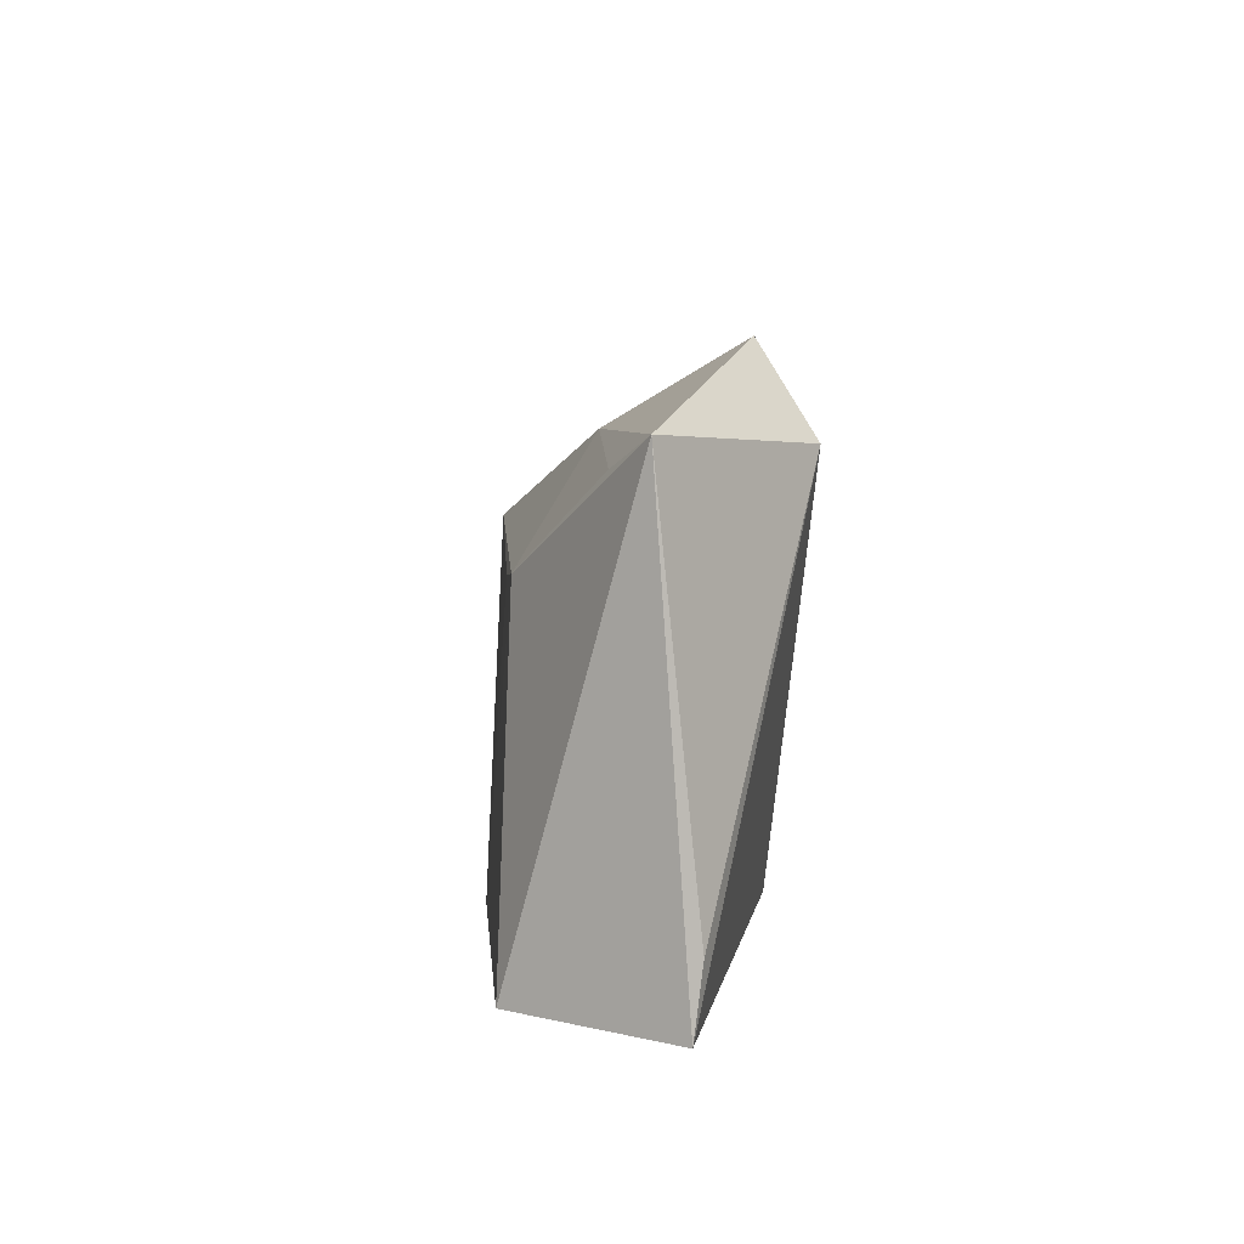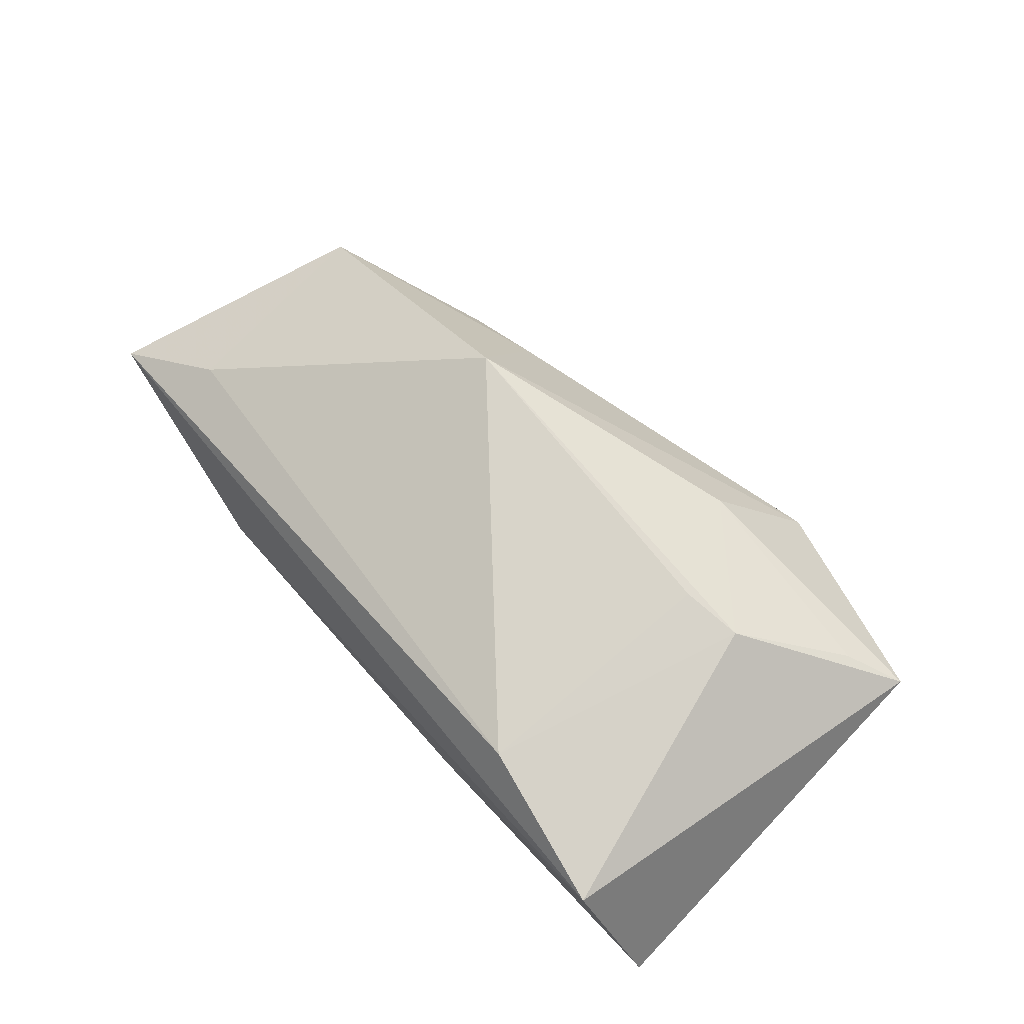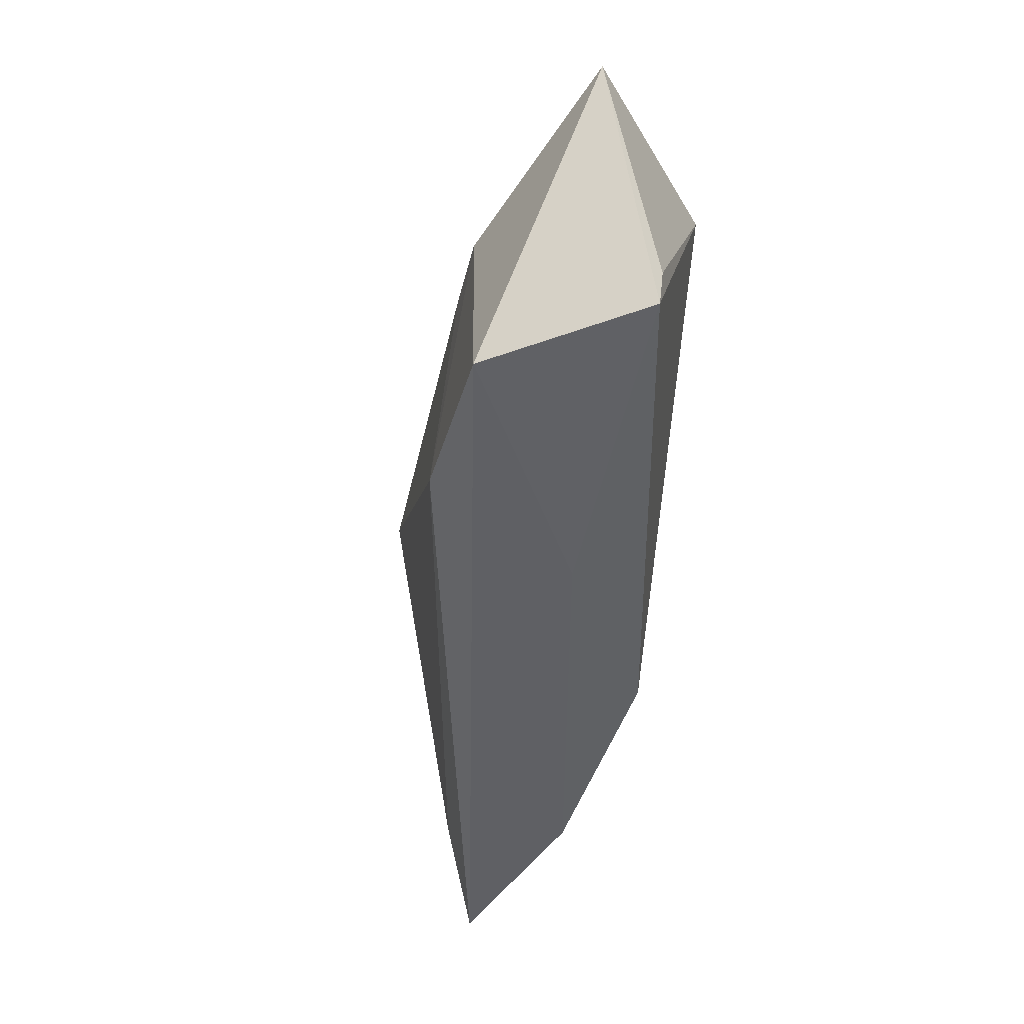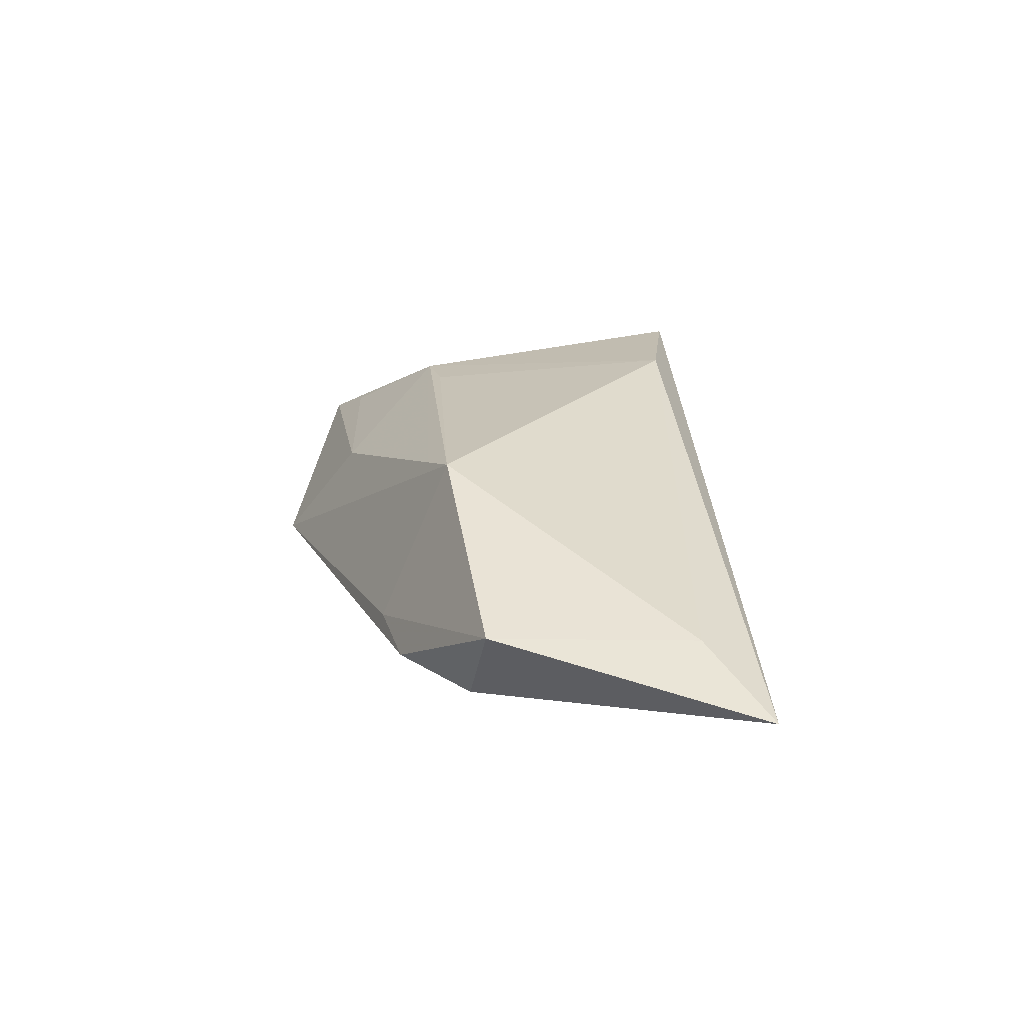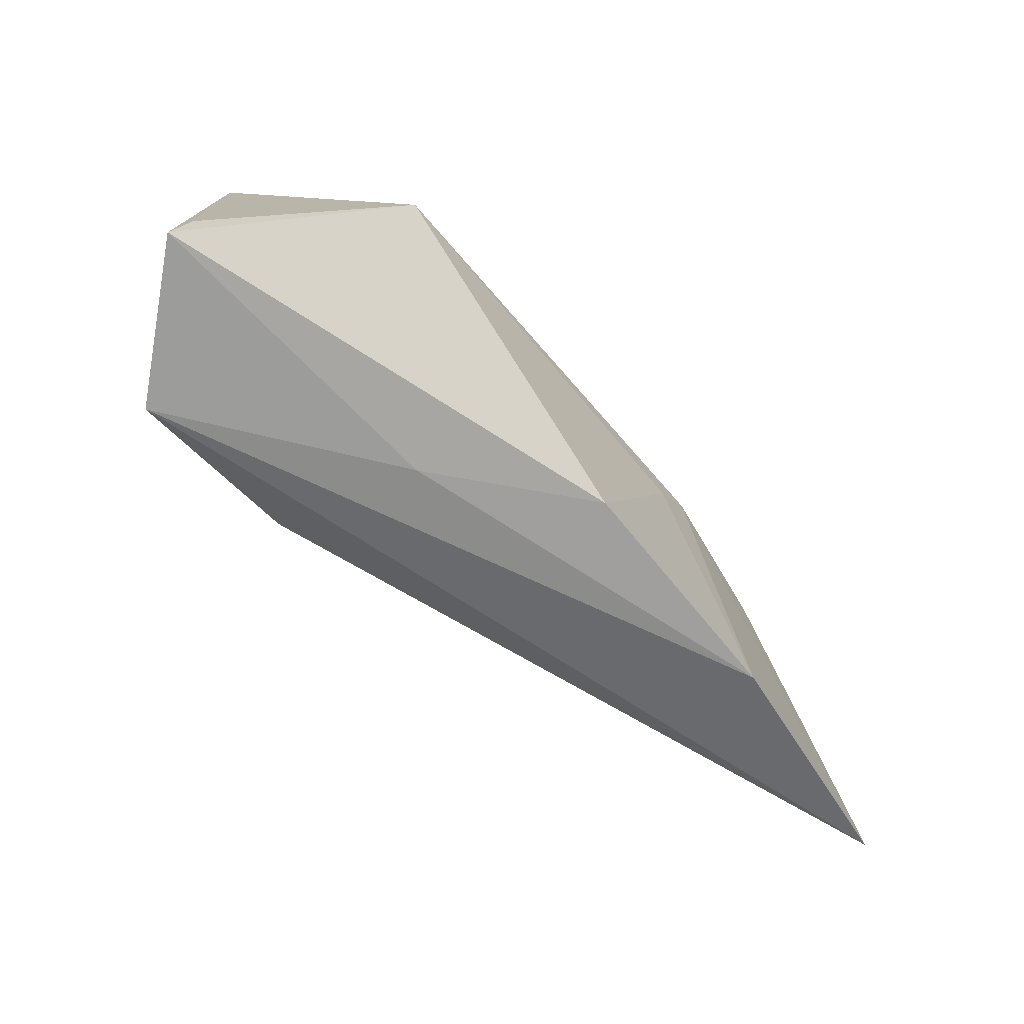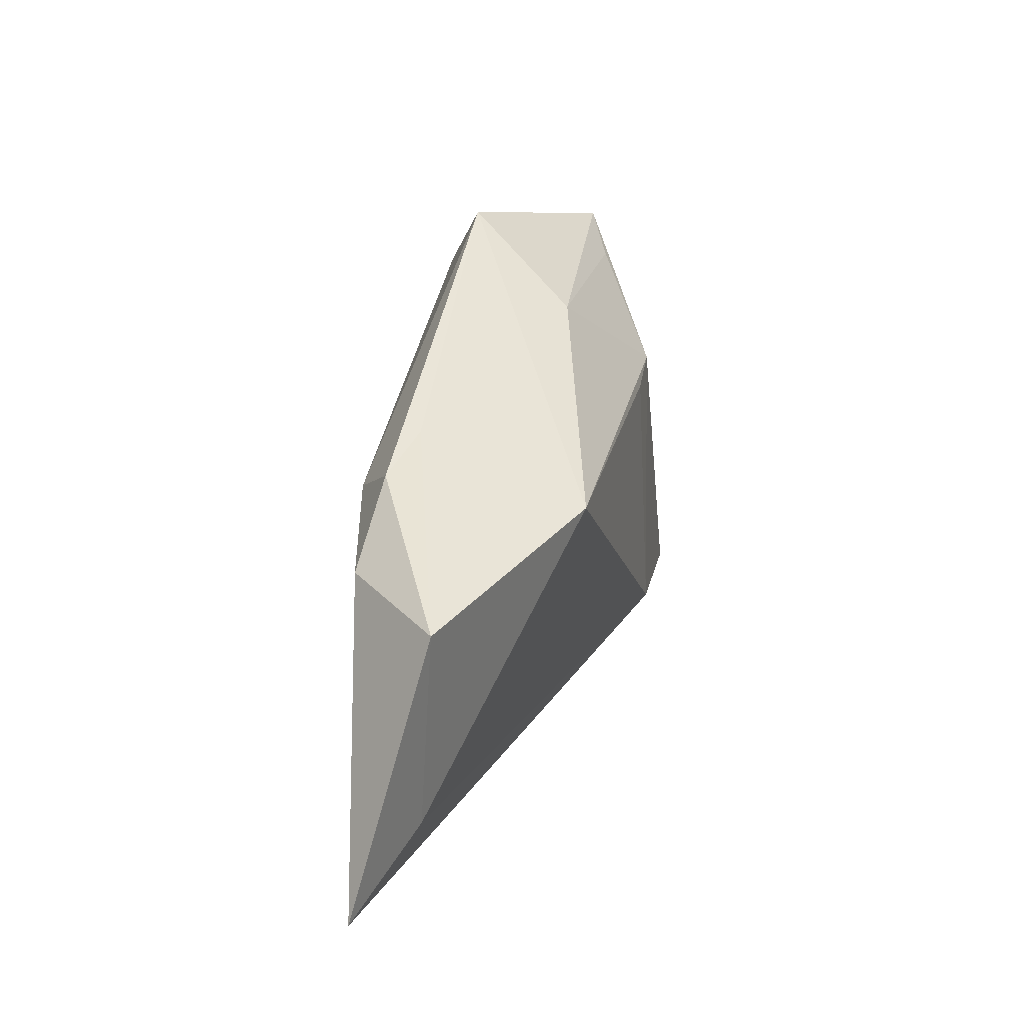
<metadata>
{"format":"obj","ext":"obj","renderer":"f3d","projection":"perspective","resolution":1024,"background":"white","views":[{"elev":6.4,"azim":85.2,"up":"+Y"},{"elev":79.6,"azim":46.4,"up":"+Z"},{"elev":-48.6,"azim":76.1,"up":"+Y"},{"elev":18.2,"azim":-97.4,"up":"+Z"},{"elev":-71.3,"azim":132.8,"up":"+Y"},{"elev":28.8,"azim":-79.2,"up":"+Y"}]}
</metadata>
<code>
v -0.06395 -0.01861 -0.006035
v -0.02489 0.02303 -0.006025
v -0.02094 0.008729 -0.0134
v -0.02619 0.01584 -0.01293
v 0.03707 0.02241 0.006662
v -0.02426 0.01448 0.01359
v 0.0168 0.01155 0.0147
v 0.01488 -0.02031 0.01678
v -0.05253 -0.01228 -0.0002811
v -0.0424 0.01365 -0.009696
v -0.03348 0.02142 -0.008147
v 0.0352 -0.02515 0.01651
v -0.007499 -0.02489 -0.0134
v 0.02459 0.01238 0.01456
v 0.04722 -0.02563 0.0004089
v 0.02677 0.02416 -0.0134
v -0.05268 0.0129 0.001351
v 0.04604 -0.01823 -0.0006731
v -0.0353 -0.02425 -0.0116
v 0.01954 0.03393 -0.008273
v 0.01037 0.02508 0.005488
v 0.009843 -0.02563 -0.0006991
v 0.04444 0.02564 0.003677
f 1 8 9
f 8 6 9
f 9 17 1
f 6 17 9
f 12 8 1
f 15 23 12
f 20 6 21
f 21 23 20
f 2 6 20
f 2 17 6
f 1 4 19
f 19 12 1
f 16 4 20
f 20 23 16
f 15 13 16
f 1 17 10
f 10 4 1
f 8 12 14
f 14 12 23
f 14 21 6
f 22 19 13
f 12 19 22
f 22 13 15
f 15 12 22
f 3 16 13
f 4 16 3
f 13 19 3
f 3 19 4
f 18 23 15
f 15 16 18
f 18 16 23
f 4 10 11
f 20 4 11
f 11 2 20
f 17 2 11
f 11 10 17
f 7 6 8
f 8 14 7
f 7 14 6
f 23 21 5
f 5 14 23
f 21 14 5

</code>
